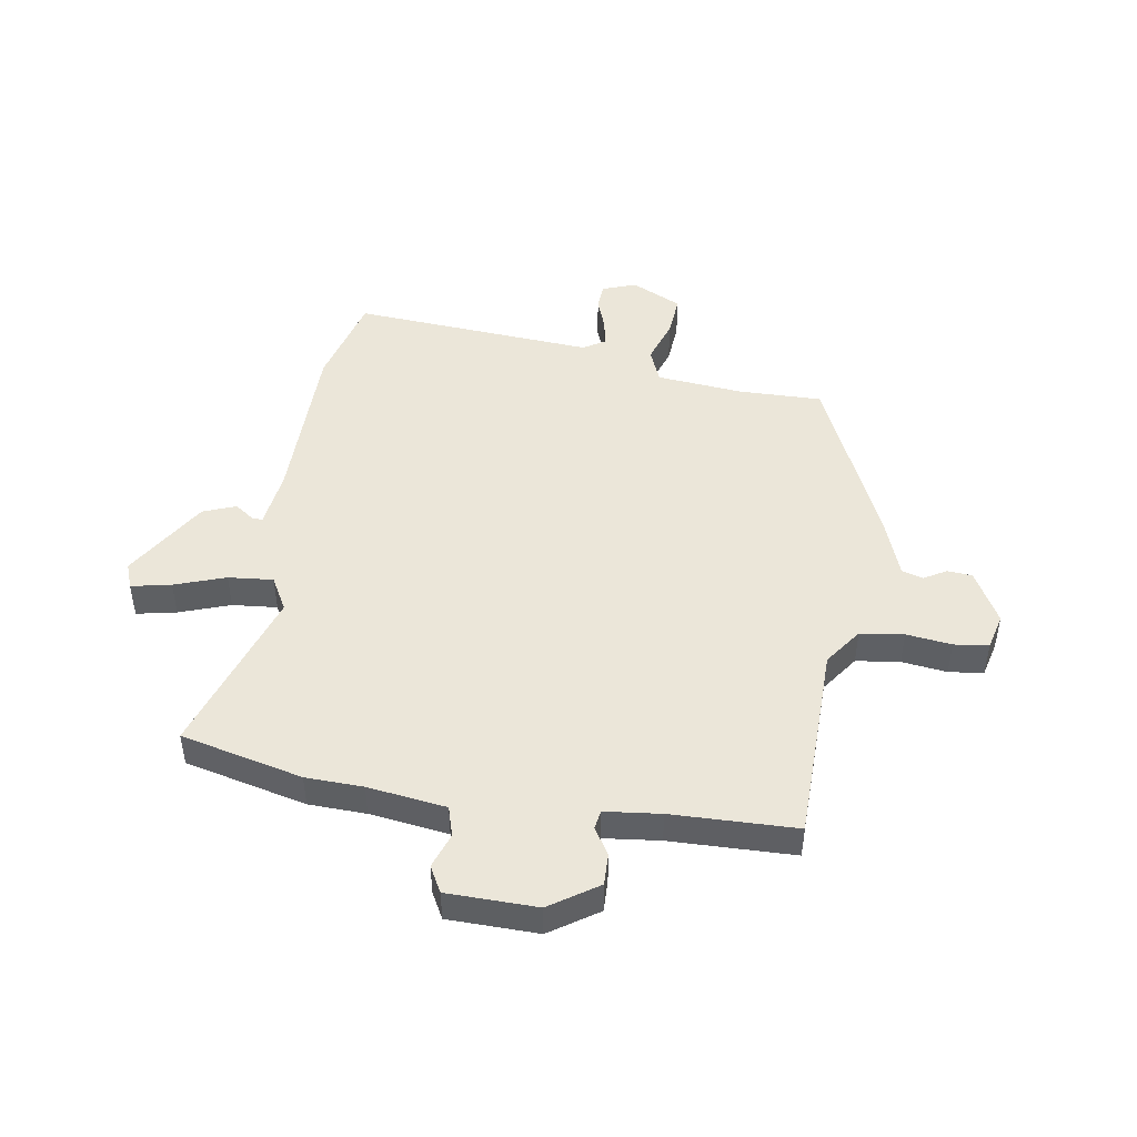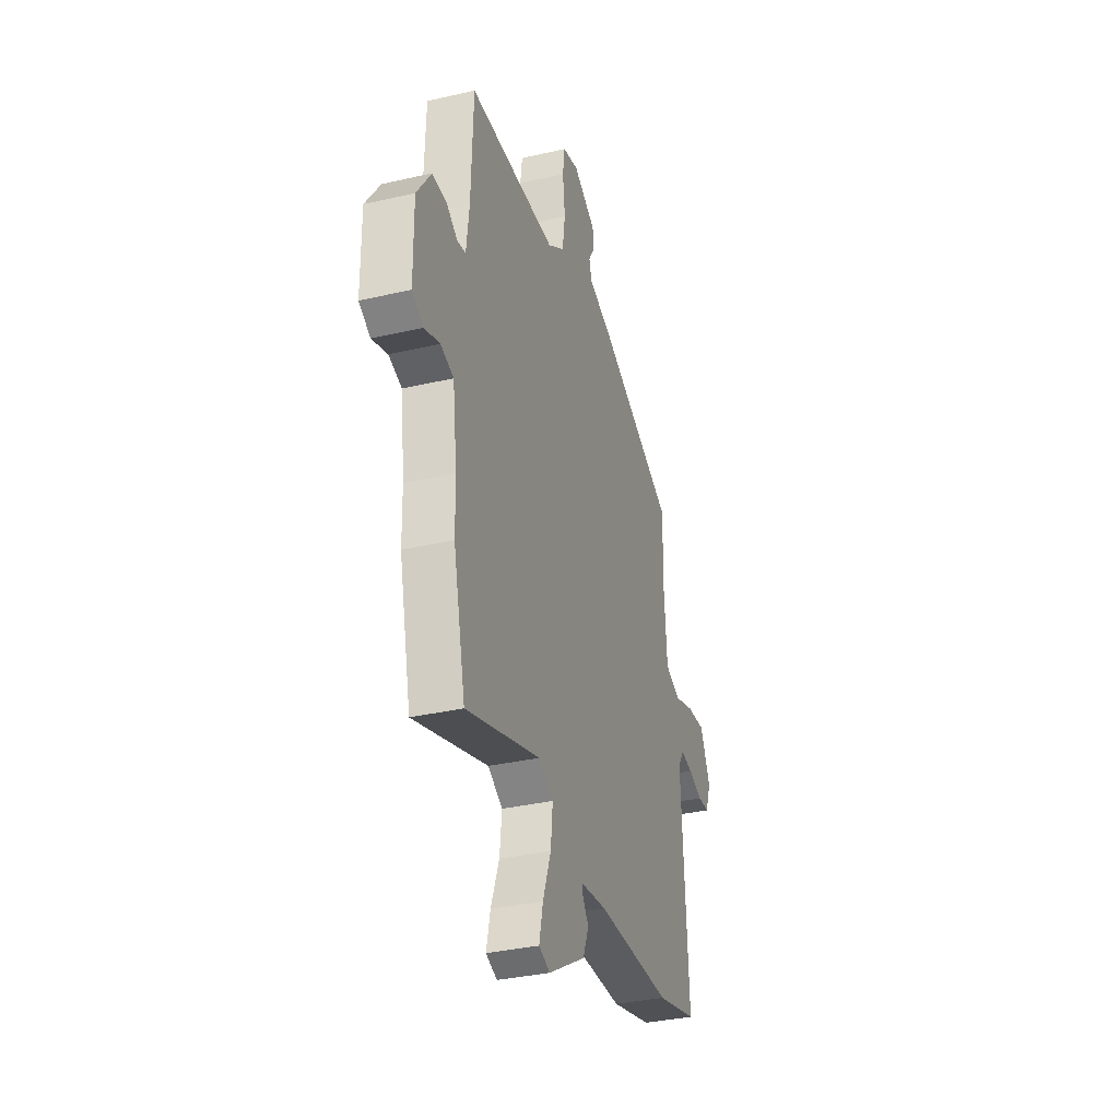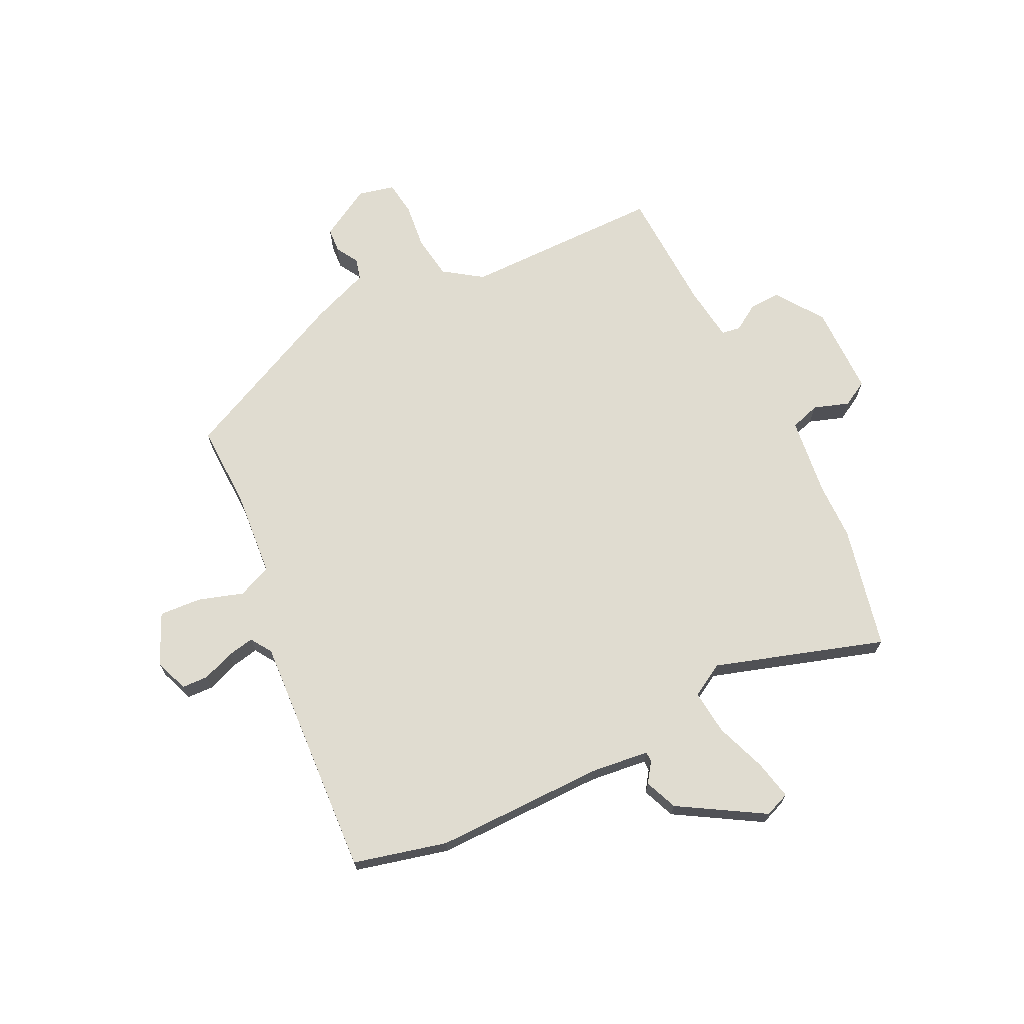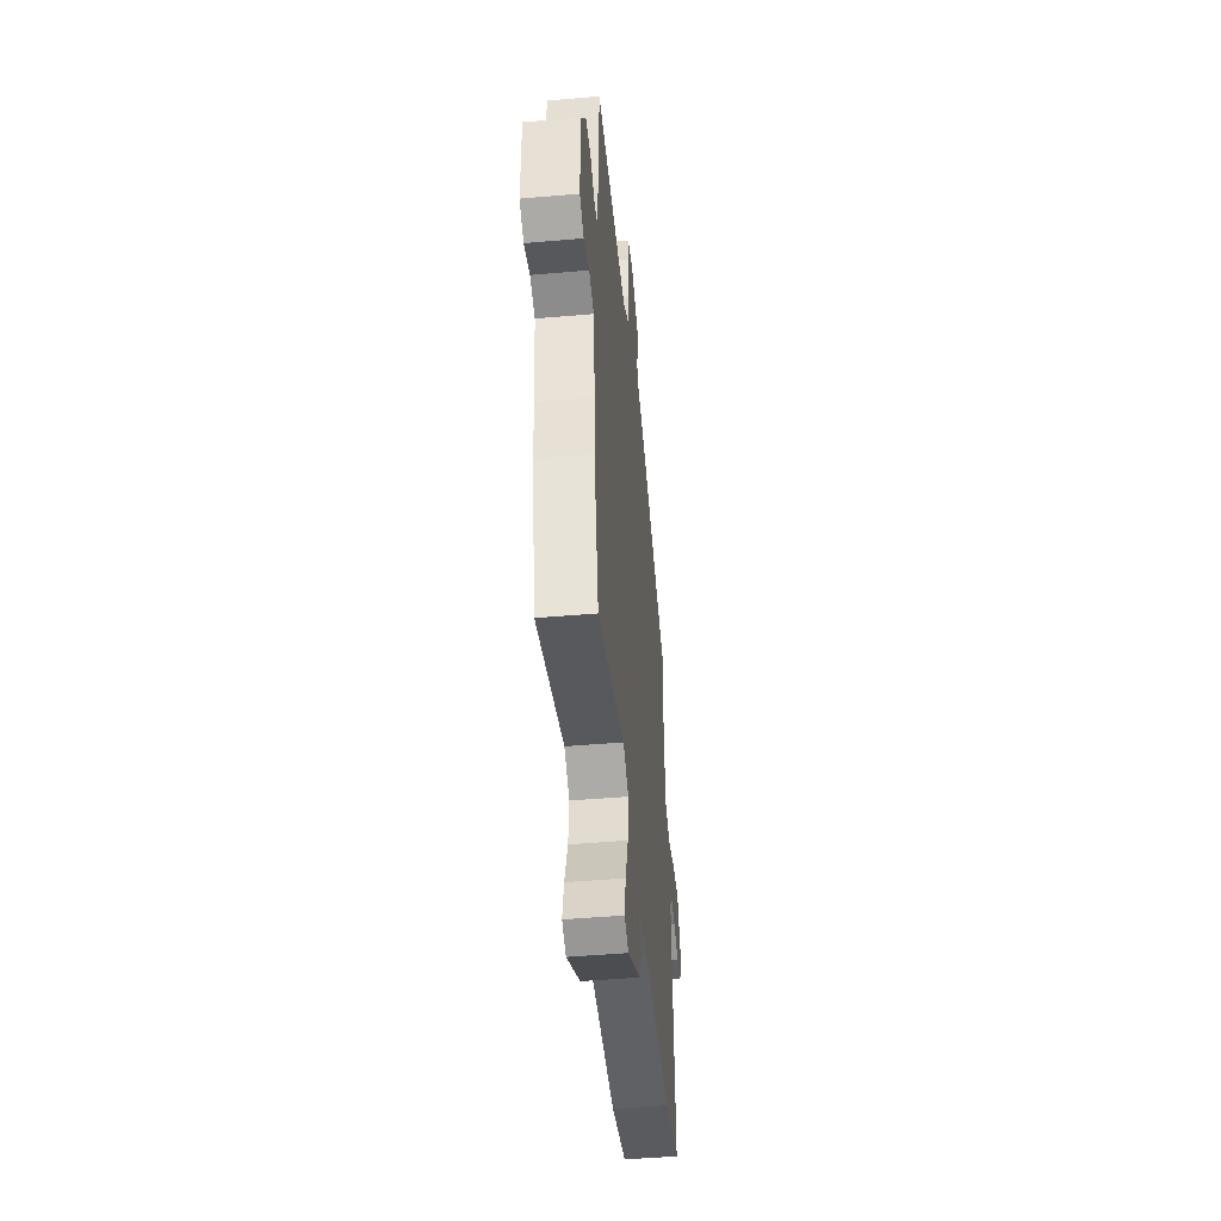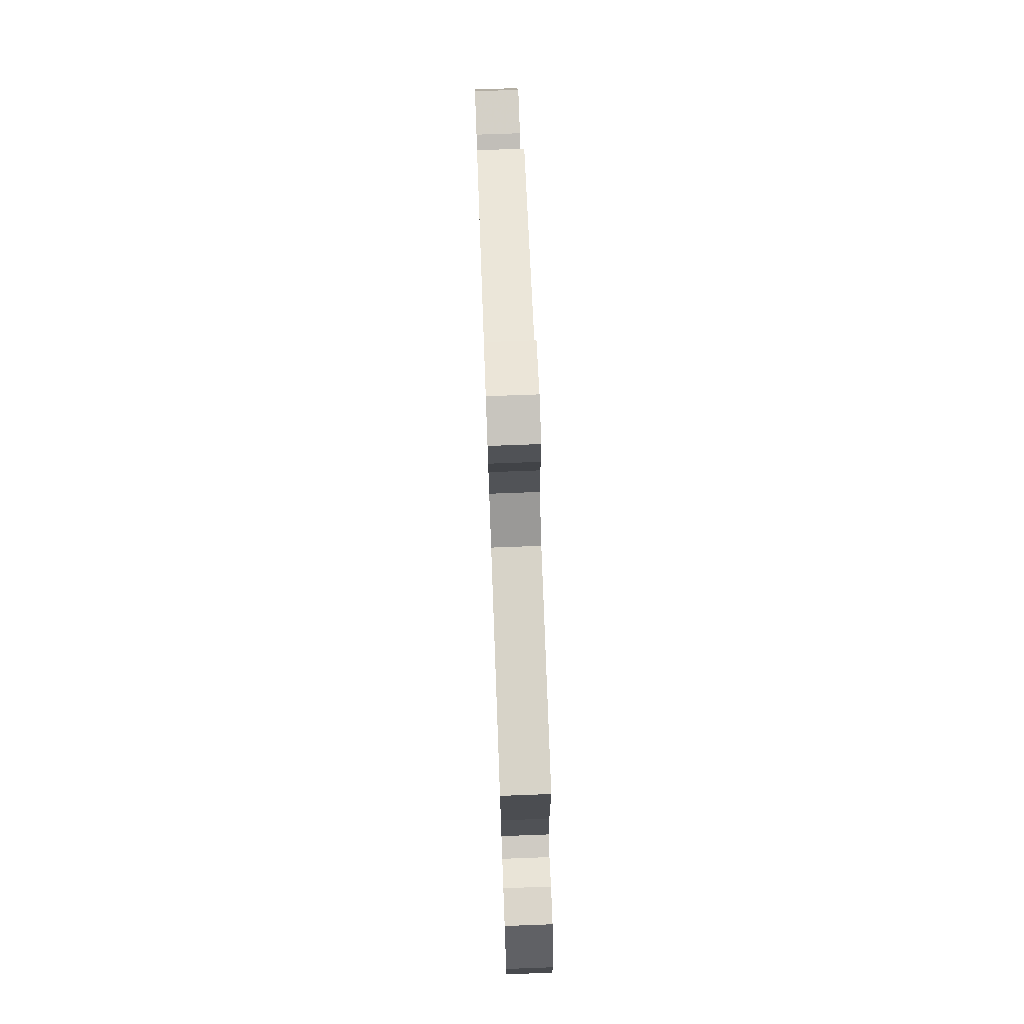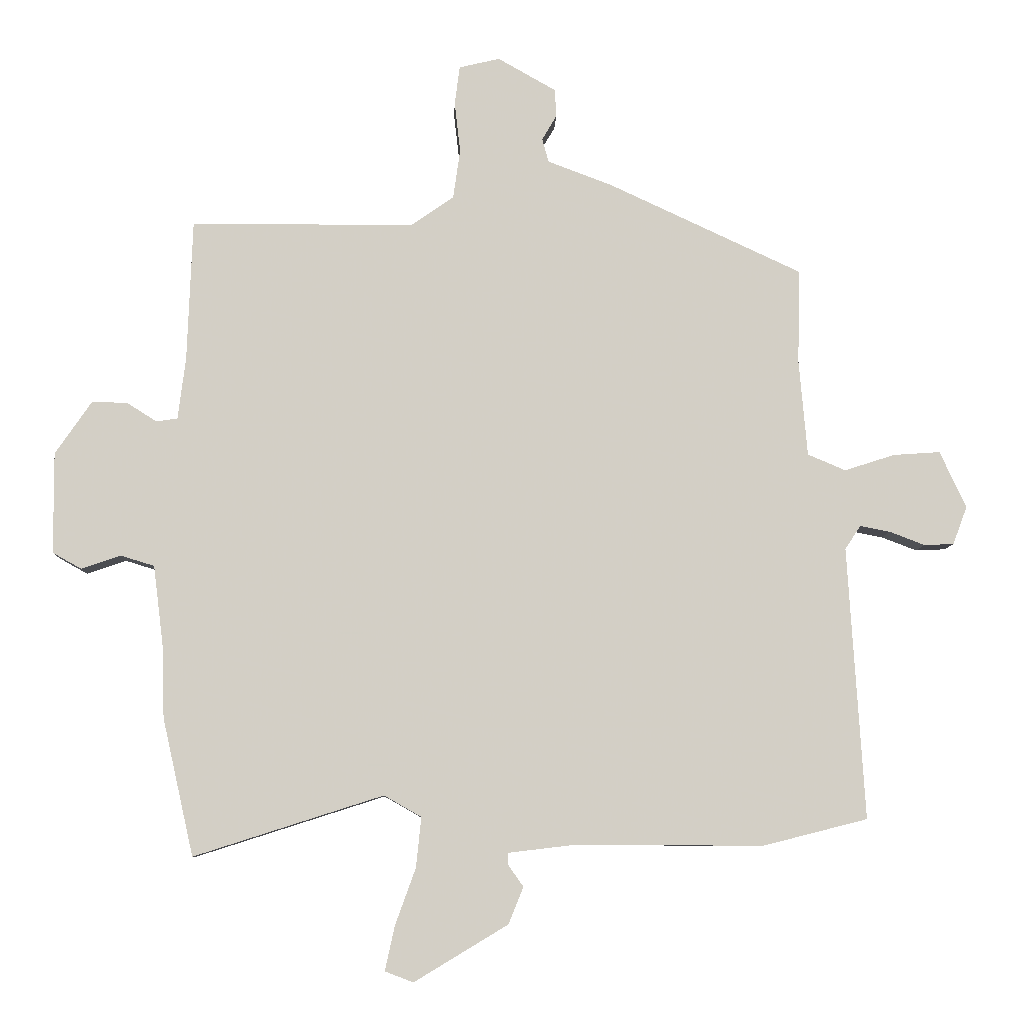
<metadata>
{"format":"obj","ext":"obj","renderer":"f3d","projection":"perspective","resolution":1024,"background":"white","views":[{"elev":47.2,"azim":-80.3,"up":"+Y"},{"elev":-34.2,"azim":-72.6,"up":"+Z"},{"elev":69.6,"azim":153.8,"up":"+Y"},{"elev":-47.4,"azim":-84.4,"up":"+Z"},{"elev":76.3,"azim":-92.1,"up":"+Z"},{"elev":-7.8,"azim":-2.0,"up":"+Z"}]}
</metadata>
<code>
v 0.555 0.07 -0.486
v 0.393 0.07 -0.527
v 0.097 0.07 -0.526
v -0.004 0.07 -0.538
v -0.004 0.07 -0.556
v 0.02 0.07 -0.59
v -0.003 0.07 -0.647
v -0.149 0.07 -0.735
v -0.193 0.07 -0.718
v -0.178 0.07 -0.649
v -0.146 0.07 -0.561
v -0.138 0.07 -0.483
v -0.196 0.07 -0.45
v -0.49 0.07 -0.544
v -0.538 0.07 -0.331
v -0.54 0.07 -0.231
v -0.557 0.07 -0.094
v -0.609 0.07 -0.078
v -0.67 0.07 -0.099
v -0.715 0.07 -0.074
v -0.716 0.07 0.083
v -0.659 0.07 0.166
v -0.604 0.07 0.164
v -0.558 0.07 0.135
v -0.525 0.07 0.14
v -0.513 0.07 0.237
v -0.505 0.07 0.454
v -0.158 0.07 0.456
v -0.092 0.07 0.502
v -0.081 0.07 0.578
v -0.09 0.07 0.657
v -0.082 0.07 0.717
v -0.019 0.07 0.732
v 0.071 0.07 0.681
v 0.074 0.07 0.638
v 0.051 0.07 0.599
v 0.061 0.07 0.562
v 0.162 0.07 0.524
v 0.463 0.07 0.384
v 0.459 0.07 0.239
v 0.472 0.07 0.088
v 0.531 0.07 0.063
v 0.609 0.07 0.088
v 0.682 0.07 0.093
v 0.723 0.07 0.005
v 0.701 0.07 -0.054
v 0.655 0.07 -0.056
v 0.6 0.07 -0.035
v 0.553 0.07 -0.026
v 0.529 0.07 -0.063
v 0.555 0 -0.486
v 0.393 0 -0.527
v 0.097 0 -0.526
v -0.004 0 -0.538
v -0.004 0 -0.556
v 0.02 0 -0.59
v -0.003 0 -0.647
v -0.149 0 -0.735
v -0.193 0 -0.718
v -0.178 0 -0.649
v -0.146 0 -0.561
v -0.138 0 -0.483
v -0.196 0 -0.45
v -0.49 0 -0.544
v -0.538 0 -0.331
v -0.54 0 -0.231
v -0.557 0 -0.094
v -0.609 0 -0.078
v -0.67 0 -0.099
v -0.715 0 -0.074
v -0.716 0 0.083
v -0.659 0 0.166
v -0.604 0 0.164
v -0.558 0 0.135
v -0.525 0 0.14
v -0.513 0 0.237
v -0.505 0 0.454
v -0.158 0 0.456
v -0.092 0 0.502
v -0.081 0 0.578
v -0.09 0 0.657
v -0.082 0 0.717
v -0.019 0 0.732
v 0.071 0 0.681
v 0.074 0 0.638
v 0.051 0 0.599
v 0.061 0 0.562
v 0.162 0 0.524
v 0.463 0 0.384
v 0.459 0 0.239
v 0.472 0 0.088
v 0.531 0 0.063
v 0.609 0 0.088
v 0.682 0 0.093
v 0.723 0 0.005
v 0.701 0 -0.054
v 0.655 0 -0.056
v 0.6 0 -0.035
v 0.553 0 -0.026
v 0.529 0 -0.063
f 45 46 47 48
f 45 48 49
f 42 43 44 45
f 42 45 49
f 41 42 49 50
f 37 38 39 40
f 37 40 41
f 33 34 35 36
f 33 36 37
f 30 31 32 33
f 29 30 33 37
f 28 29 37 41
f 26 27 28 41
f 21 22 23 24
f 21 24 25
f 18 19 20 21
f 17 18 21 25
f 16 17 25
f 13 14 15 16
f 12 13 16 25
f 8 9 10 11
f 8 11 12
f 5 6 7 8
f 4 5 8 12
f 3 4 12 25
f 25 26 41 50
f 3 25 50
f 1 2 3 50
f 98 97 96 95
f 99 98 95
f 95 94 93 92
f 99 95 92
f 100 99 92 91
f 90 89 88 87
f 91 90 87
f 86 85 84 83
f 87 86 83
f 83 82 81 80
f 87 83 80 79
f 91 87 79 78
f 91 78 77 76
f 74 73 72 71
f 75 74 71
f 71 70 69 68
f 75 71 68 67
f 75 67 66
f 66 65 64 63
f 75 66 63 62
f 61 60 59 58
f 62 61 58
f 58 57 56 55
f 62 58 55 54
f 75 62 54 53
f 100 91 76 75
f 100 75 53
f 100 53 52 51
f 1 51 52 2
f 2 52 53 3
f 3 53 54 4
f 4 54 55 5
f 5 55 56 6
f 6 56 57 7
f 7 57 58 8
f 8 58 59 9
f 9 59 60 10
f 10 60 61 11
f 11 61 62 12
f 12 62 63 13
f 13 63 64 14
f 14 64 65 15
f 15 65 66 16
f 16 66 67 17
f 17 67 68 18
f 18 68 69 19
f 19 69 70 20
f 20 70 71 21
f 21 71 72 22
f 22 72 73 23
f 23 73 74 24
f 24 74 75 25
f 25 75 76 26
f 26 76 77 27
f 27 77 78 28
f 28 78 79 29
f 29 79 80 30
f 30 80 81 31
f 31 81 82 32
f 32 82 83 33
f 33 83 84 34
f 34 84 85 35
f 35 85 86 36
f 36 86 87 37
f 37 87 88 38
f 38 88 89 39
f 39 89 90 40
f 40 90 91 41
f 41 91 92 42
f 42 92 93 43
f 43 93 94 44
f 44 94 95 45
f 45 95 96 46
f 46 96 97 47
f 47 97 98 48
f 48 98 99 49
f 49 99 100 50
f 50 100 51 1

</code>
